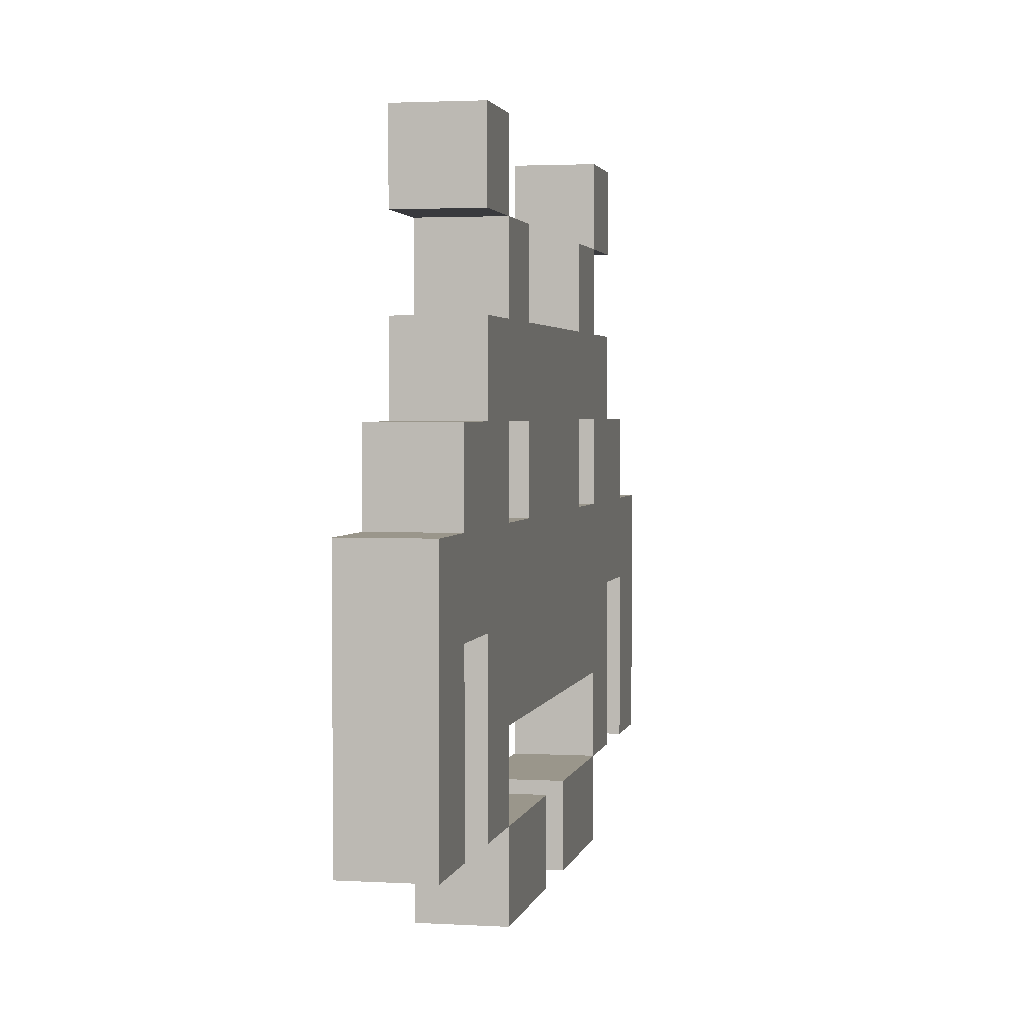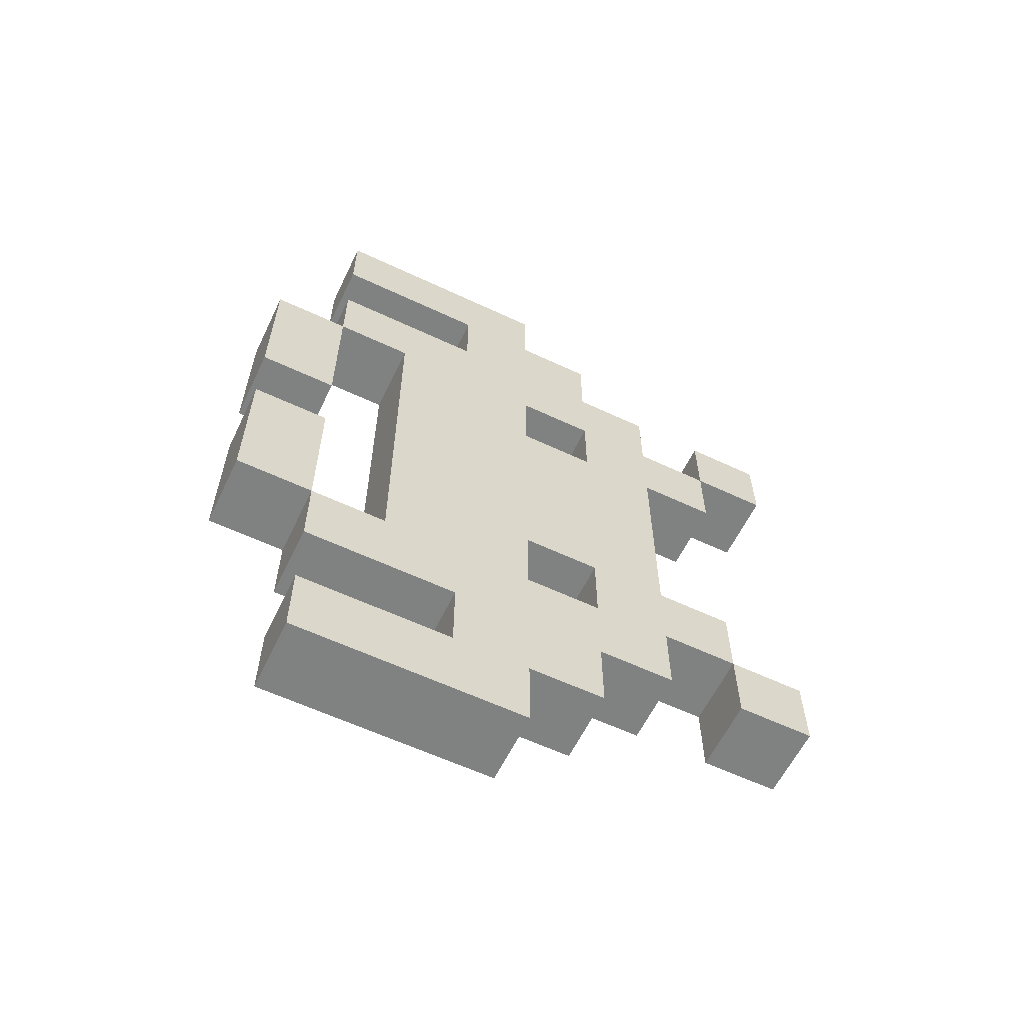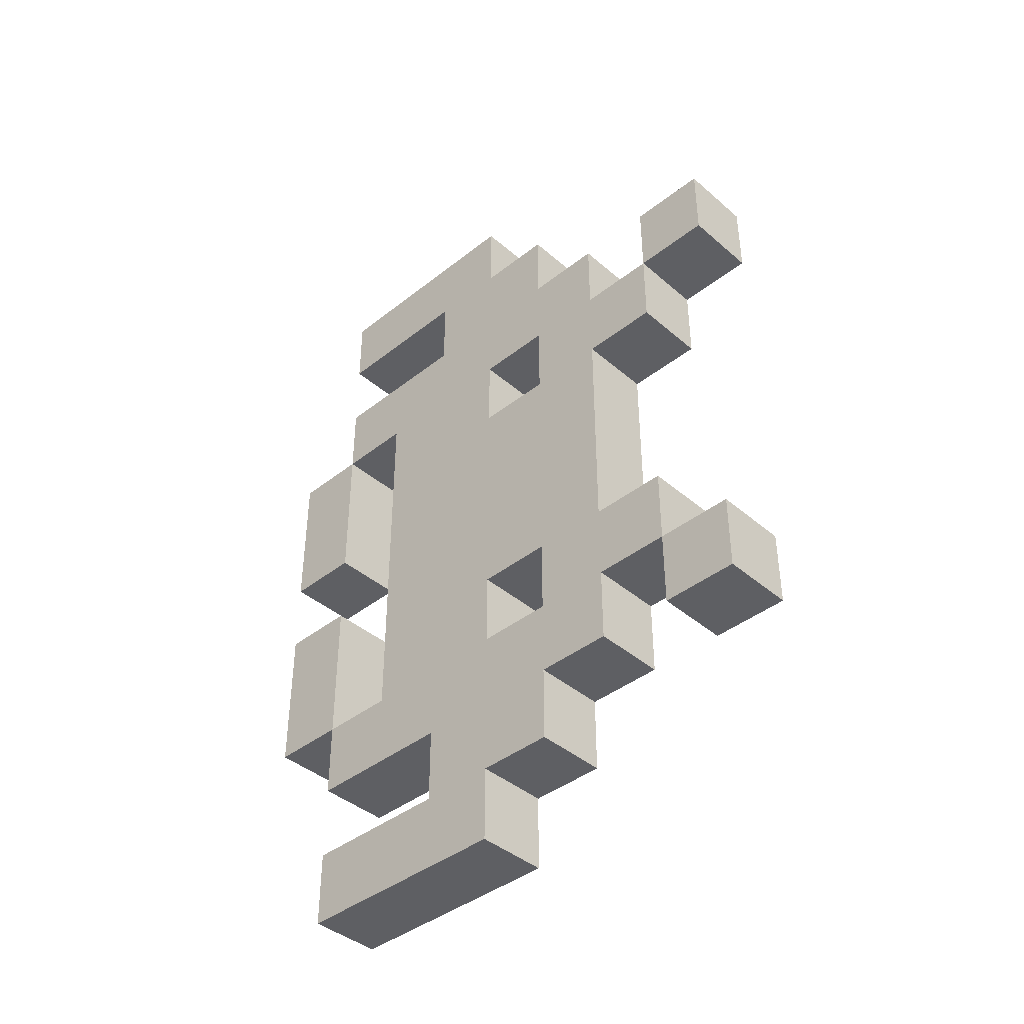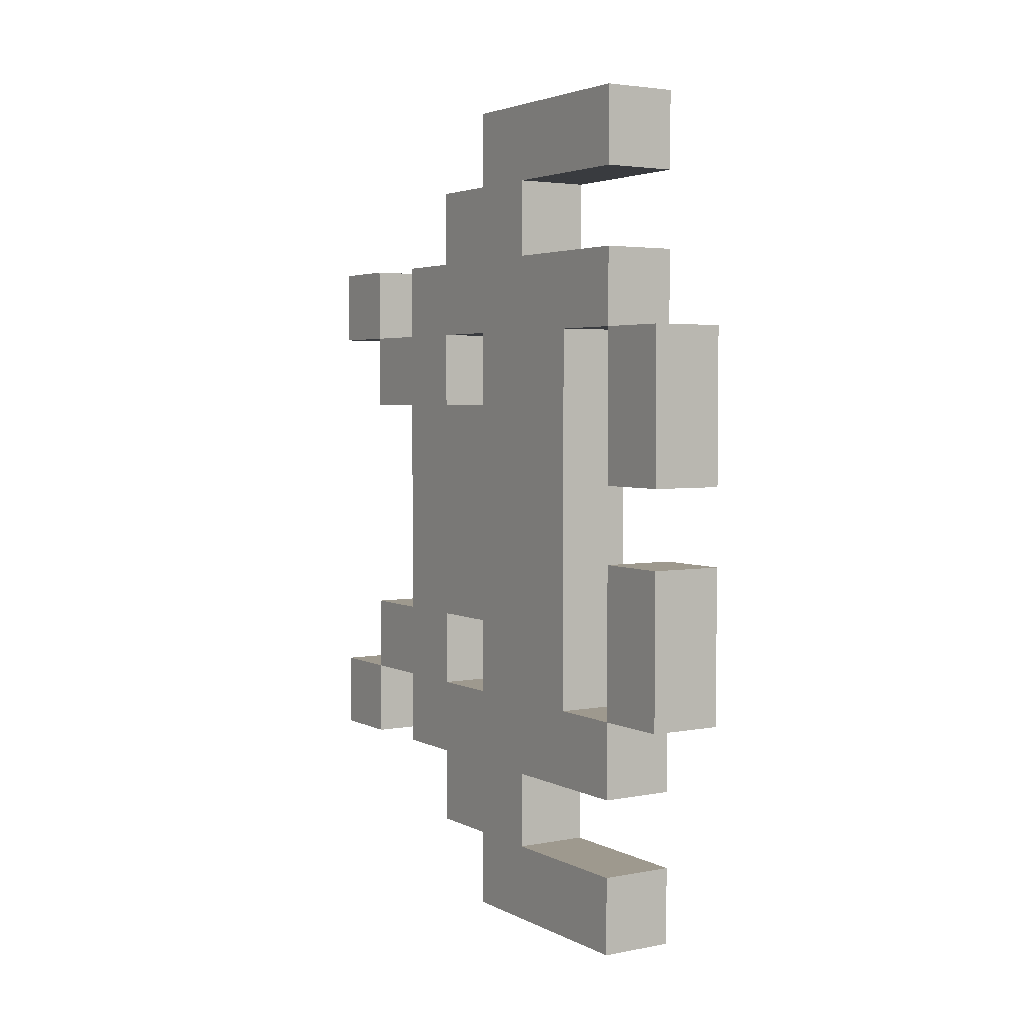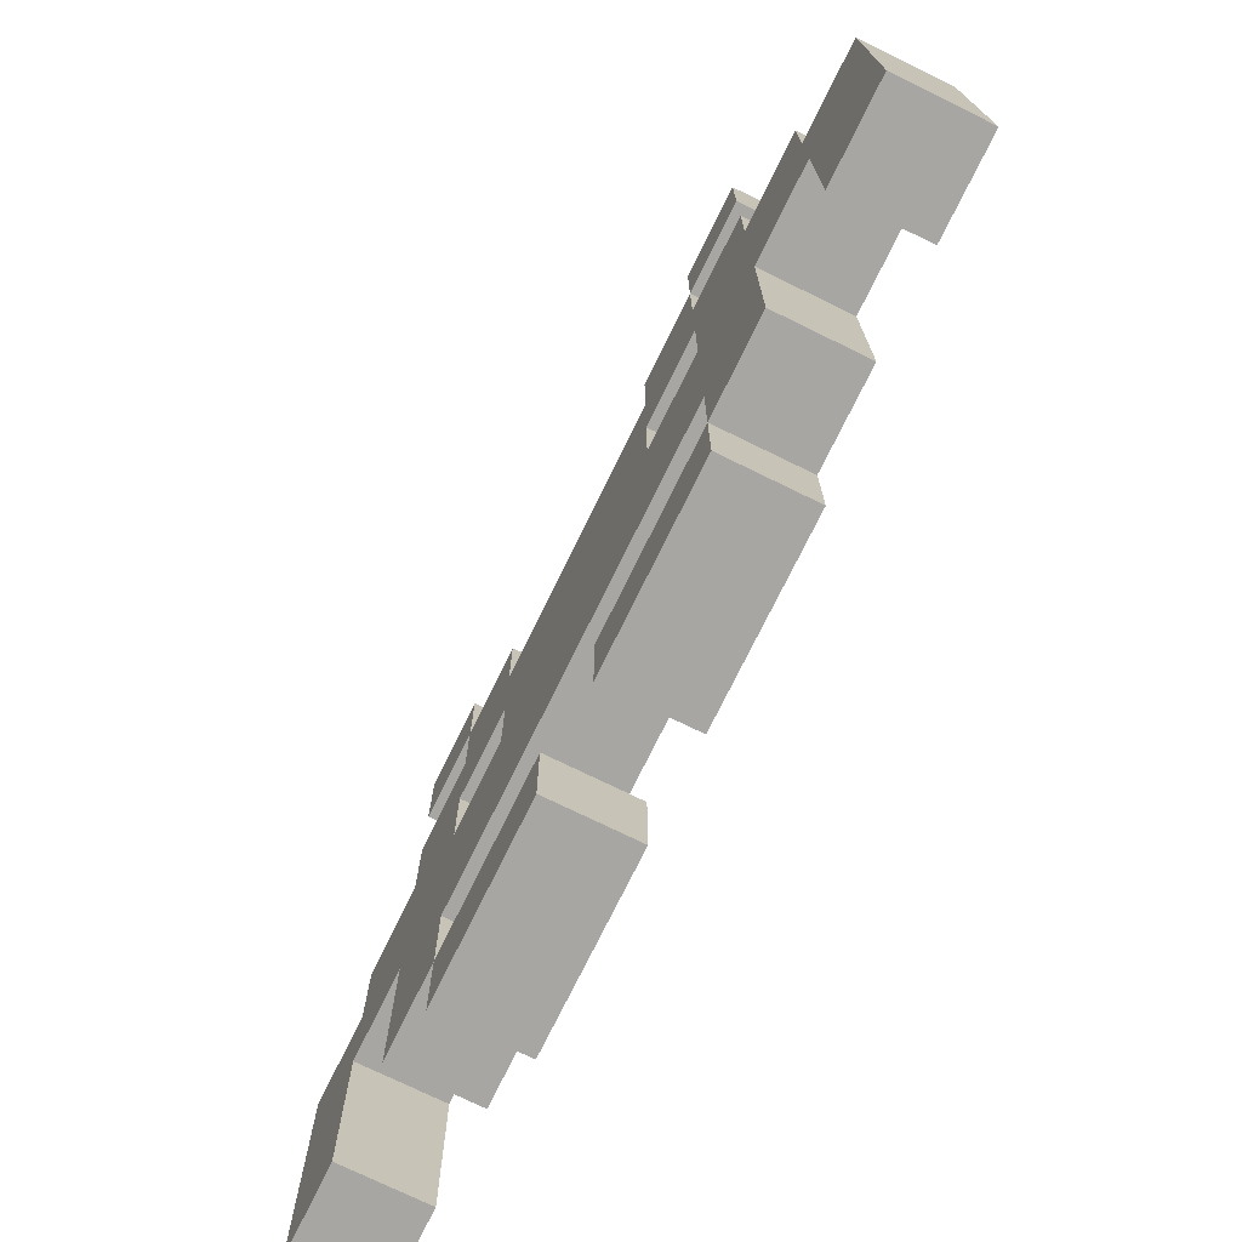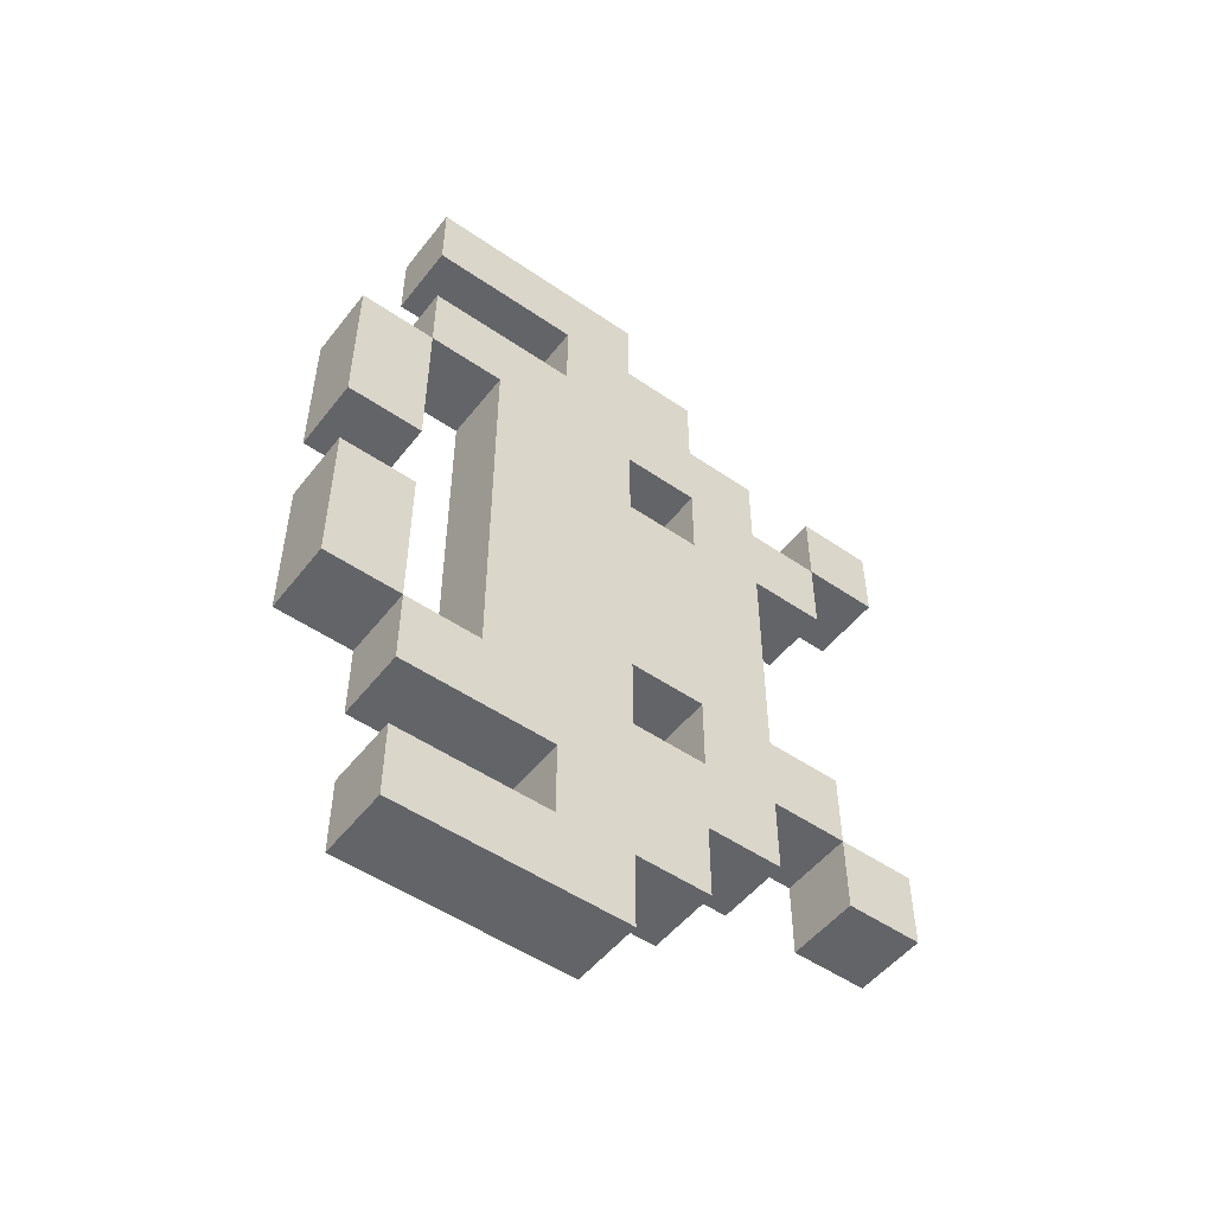
<metadata>
{"format":"obj","ext":"obj","renderer":"f3d","projection":"perspective","resolution":1024,"background":"white","views":[{"elev":2.4,"azim":11.5,"up":"+Y"},{"elev":-60.3,"azim":64.3,"up":"+Z"},{"elev":-41.0,"azim":133.8,"up":"+Z"},{"elev":3.5,"azim":-32.4,"up":"+Z"},{"elev":-74.1,"azim":153.9,"up":"+Y"},{"elev":-51.2,"azim":53.2,"up":"+Z"}]}
</metadata>
<code>
o Crab_Cube.001
v -0.2104 -1.325 2.457
v -0.2104 -0.8848 2.457
v -0.2104 -0.4443 2.457
v -0.2104 -0.003724 2.457
v -0.2104 -0.003724 -2.389
v -0.2104 -0.4443 -2.389
v -0.2104 -0.8848 -2.389
v -0.2104 -1.325 -2.389
v 0.2104 -0.003724 -2.389
v 0.2104 -0.4443 -2.389
v 0.2104 -0.8848 -2.389
v 0.2104 -1.325 -2.389
v 0.2104 -0.003724 2.457
v 0.2104 -0.4443 2.457
v 0.2104 -0.8848 2.457
v 0.2104 -1.325 2.457
v 0.2104 0.4368 -1.948
v 0.2104 -0.003724 -1.948
v 0.2104 -0.4443 -1.948
v 0.2104 -0.8848 -1.948
v 0.2104 -1.325 -1.948
v 0.2104 1.758 -1.507
v 0.2104 1.318 -1.507
v 0.2104 0.8773 -1.507
v 0.2104 0.4368 -1.507
v 0.2104 -0.003724 -1.507
v 0.2104 -0.4443 -1.507
v 0.2104 -0.8848 -1.507
v 0.2104 -1.325 -1.507
v 0.2104 1.758 -1.067
v 0.2104 1.318 -1.067
v 0.2104 0.8773 -1.067
v 0.2104 0.4368 -1.067
v 0.2104 -0.003724 -1.067
v 0.2104 -0.4443 -1.067
v 0.2104 -0.8848 -1.067
v 0.2104 -1.325 -1.067
v 0.2104 -1.766 -1.067
v 0.2104 1.318 -0.6264
v 0.2104 0.8773 -0.6264
v 0.2104 0.4368 -0.6264
v 0.2104 -0.003724 -0.6264
v 0.2104 -0.4443 -0.6264
v 0.2104 -0.8848 -0.6264
v 0.2104 -1.325 -0.6264
v 0.2104 -1.766 -0.6264
v 0.2104 0.8773 -0.1858
v 0.2104 0.4368 -0.1858
v 0.2104 -0.003724 -0.1858
v 0.2104 -0.4443 -0.1858
v 0.2104 -0.8848 -0.1858
v 0.2104 -1.325 -0.1858
v 0.2104 -1.766 -0.1858
v 0.2104 0.8773 0.2547
v 0.2104 0.4368 0.2547
v 0.2104 -0.003724 0.2547
v 0.2104 -0.4443 0.2547
v 0.2104 -0.8848 0.2547
v 0.2104 -1.325 0.2547
v 0.2104 -1.766 0.2547
v 0.2104 1.318 0.6953
v 0.2104 0.8773 0.6953
v 0.2104 0.4368 0.6953
v 0.2104 -0.003724 0.6953
v 0.2104 -0.4443 0.6953
v 0.2104 -0.8848 0.6953
v 0.2104 -1.325 0.6953
v 0.2104 -1.766 0.6953
v 0.2104 1.758 1.136
v 0.2104 1.318 1.136
v 0.2104 0.8773 1.136
v 0.2104 0.4368 1.136
v 0.2104 -0.003724 1.136
v 0.2104 -0.4443 1.136
v 0.2104 -0.8848 1.136
v 0.2104 -1.325 1.136
v 0.2104 -1.766 1.136
v 0.2104 1.758 1.576
v 0.2104 1.318 1.576
v 0.2104 0.8773 1.576
v 0.2104 0.4368 1.576
v 0.2104 -0.003724 1.576
v 0.2104 -0.4443 1.576
v 0.2104 -0.8848 1.576
v 0.2104 -1.325 1.576
v 0.2104 0.4368 2.017
v 0.2104 -0.003724 2.017
v 0.2104 -0.4443 2.017
v 0.2104 -0.8848 2.017
v 0.2104 -1.325 2.017
v -0.2104 0.4368 2.017
v -0.2104 -0.003724 2.017
v -0.2104 -0.4443 2.017
v -0.2104 -0.8848 2.017
v -0.2104 -1.325 2.017
v -0.2104 1.758 1.576
v -0.2104 1.318 1.576
v -0.2104 0.8773 1.576
v -0.2104 0.4368 1.576
v -0.2104 -0.003724 1.576
v -0.2104 -0.4443 1.576
v -0.2104 -0.8848 1.576
v -0.2104 -1.325 1.576
v -0.2104 1.758 1.136
v -0.2104 1.318 1.136
v -0.2104 0.8773 1.136
v -0.2104 0.4368 1.136
v -0.2104 -0.003724 1.136
v -0.2104 -0.4443 1.136
v -0.2104 -0.8848 1.136
v -0.2104 -1.325 1.136
v -0.2104 -1.766 1.136
v -0.2104 1.318 0.6953
v -0.2104 0.8773 0.6953
v -0.2104 0.4368 0.6953
v -0.2104 -0.003724 0.6953
v -0.2104 -0.4443 0.6953
v -0.2104 -0.8848 0.6953
v -0.2104 -1.325 0.6953
v -0.2104 -1.766 0.6953
v -0.2104 0.8773 0.2547
v -0.2104 0.4368 0.2547
v -0.2104 -0.003724 0.2547
v -0.2104 -0.4443 0.2547
v -0.2104 -0.8848 0.2547
v -0.2104 -1.325 0.2547
v -0.2104 -1.766 0.2547
v -0.2104 0.8773 -0.1858
v -0.2104 0.4368 -0.1858
v -0.2104 -0.003724 -0.1858
v -0.2104 -0.4443 -0.1858
v -0.2104 -0.8848 -0.1858
v -0.2104 -1.325 -0.1858
v -0.2104 -1.766 -0.1858
v -0.2104 1.318 -0.6264
v -0.2104 0.8773 -0.6264
v -0.2104 0.4368 -0.6264
v -0.2104 -0.003724 -0.6264
v -0.2104 -0.4443 -0.6264
v -0.2104 -0.8848 -0.6264
v -0.2104 -1.325 -0.6264
v -0.2104 -1.766 -0.6264
v -0.2104 1.758 -1.067
v -0.2104 1.318 -1.067
v -0.2104 0.8773 -1.067
v -0.2104 0.4368 -1.067
v -0.2104 -0.003724 -1.067
v -0.2104 -0.4443 -1.067
v -0.2104 -0.8848 -1.067
v -0.2104 -1.325 -1.067
v -0.2104 -1.766 -1.067
v -0.2104 1.758 -1.507
v -0.2104 1.318 -1.507
v -0.2104 0.8773 -1.507
v -0.2104 0.4368 -1.507
v -0.2104 -0.003724 -1.507
v -0.2104 -0.4443 -1.507
v -0.2104 -0.8848 -1.507
v -0.2104 -1.325 -1.507
v -0.2104 0.4368 -1.948
v -0.2104 -0.003724 -1.948
v -0.2104 -0.4443 -1.948
v -0.2104 -0.8848 -1.948
v -0.2104 -1.325 -1.948
f 157 156 161 162
f 156 155 160 161
f 150 149 158 159
f 149 148 157 158
f 148 147 156 157
f 147 146 155 156
f 146 145 154 155
f 144 143 152 153
f 142 141 150 151
f 140 139 148 149
f 139 138 147 148
f 138 42 34 147
f 137 136 145 146
f 136 135 144 145
f 134 133 141 142
f 132 131 139 140
f 131 130 138 139
f 130 129 137 138
f 129 128 136 137
f 125 124 131 132
f 124 123 130 131
f 123 122 129 130
f 122 121 128 129
f 120 119 126 127
f 118 117 124 125
f 117 116 123 124
f 116 115 122 123
f 115 114 121 122
f 112 111 119 120
f 110 109 117 118
f 109 108 116 117
f 64 63 115 116
f 107 106 114 115
f 106 105 113 114
f 103 102 110 111
f 102 101 109 110
f 101 100 108 109
f 100 99 107 108
f 93 92 100 101
f 1 2 94 95
f 2 3 93 94
f 3 4 92 93
f 83 82 87 88
f 76 75 84 85
f 75 74 83 84
f 74 73 82 83
f 73 72 81 82
f 68 67 76 77
f 66 65 74 75
f 65 64 73 74
f 108 73 64 116
f 63 62 71 72
f 62 61 70 71
f 60 59 67 68
f 58 57 65 66
f 57 56 64 65
f 56 55 63 64
f 55 54 62 63
f 51 50 57 58
f 50 49 56 57
f 49 48 55 56
f 48 47 54 55
f 46 45 52 53
f 44 43 50 51
f 43 42 49 50
f 42 41 48 49
f 41 40 47 48
f 38 37 45 46
f 36 35 43 44
f 35 34 42 43
f 73 108 107 72
f 33 32 40 41
f 32 31 39 40
f 29 28 36 37
f 28 27 35 36
f 27 26 34 35
f 26 25 33 34
f 25 24 32 33
f 23 22 30 31
f 19 18 26 27
f 18 17 25 26
f 12 11 20 21
f 11 10 19 20
f 10 9 18 19
f 80 81 72 71
f 16 15 2 1
f 15 14 3 2
f 14 13 4 3
f 90 89 15 16
f 89 88 14 15
f 88 87 13 14
f 8 7 11 12
f 7 6 10 11
f 6 5 9 10
f 164 163 7 8
f 163 162 6 7
f 162 161 5 6
f 98 106 107 99
f 105 97 96 104
f 69 78 79 70
f 86 87 82 81
f 92 91 99 100
f 98 99 81 80
f 81 99 91 86
f 87 86 91 92
f 4 13 87 92
f 80 71 106 98
f 114 62 54 121
f 121 54 47 128
f 128 47 40 136
f 145 32 24 154
f 155 25 17 160
f 9 5 161 18
f 18 161 160 17
f 25 155 154 24
f 32 145 144 31
f 135 39 31 144
f 40 39 135 136
f 62 114 113 61
f 71 70 105 106
f 105 70 61 113
f 104 69 70 105
f 105 70 79 97
f 96 97 79 78
f 96 78 69 104
f 30 143 144 31
f 143 30 22 152
f 153 23 31 144
f 23 153 152 22
f 110 118 66 75
f 118 125 58 66
f 125 132 51 58
f 132 140 44 51
f 140 149 36 44
f 37 36 149 150
f 76 111 110 75
f 111 76 67 119
f 119 67 59 126
f 133 52 45 141
f 141 45 37 150
f 53 52 133 134
f 60 127 126 59
f 120 127 60 68
f 112 120 68 77
f 134 142 46 53
f 142 151 38 46
f 37 38 151 150
f 159 29 37 150
f 29 159 158 28
f 28 158 157 27
f 157 162 19 27
f 20 19 162 163
f 21 20 163 164
f 12 21 164 8
f 77 76 111 112
f 111 76 85 103
f 85 84 102 103
f 84 83 101 102
f 93 101 83 88
f 89 94 93 88
f 90 95 94 89
f 1 95 90 16
f 42 138 137 41
f 34 33 146 147
f 137 146 33 41
f 107 115 63 72

</code>
